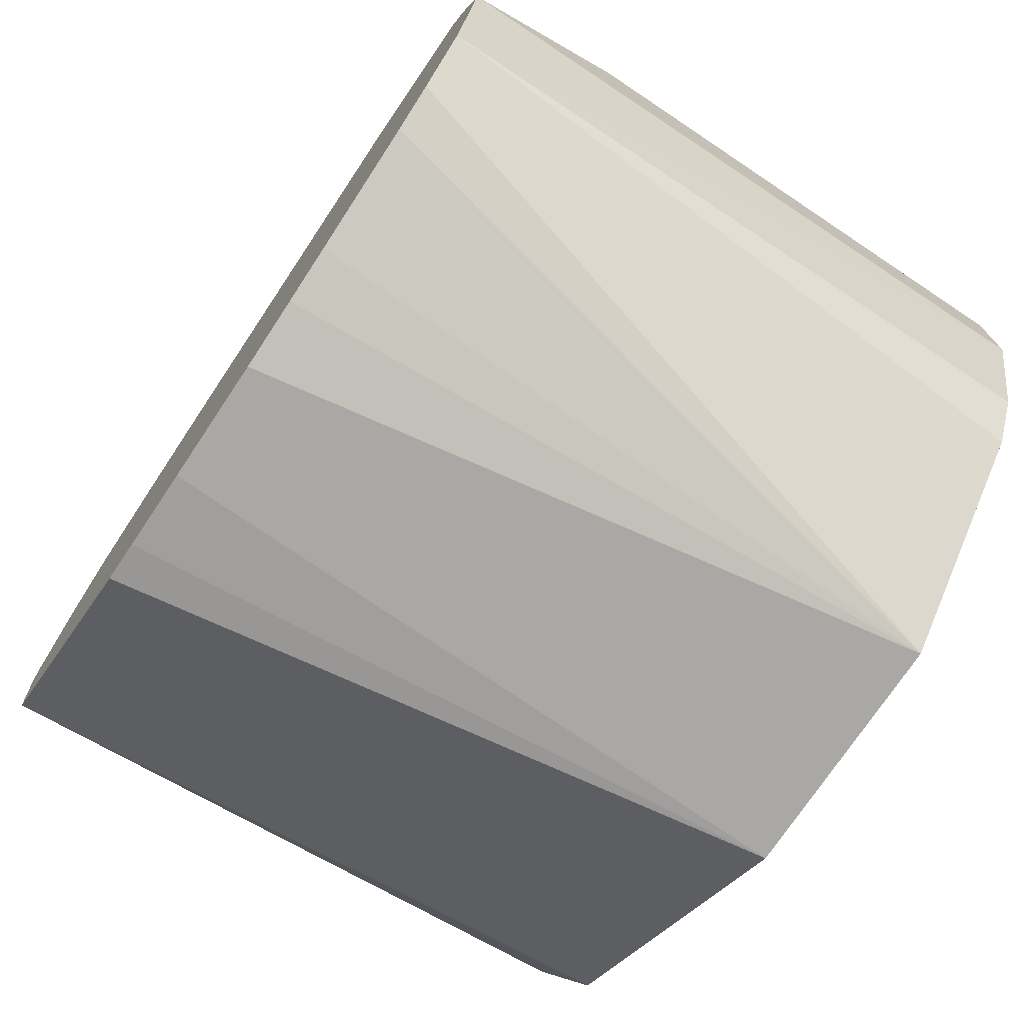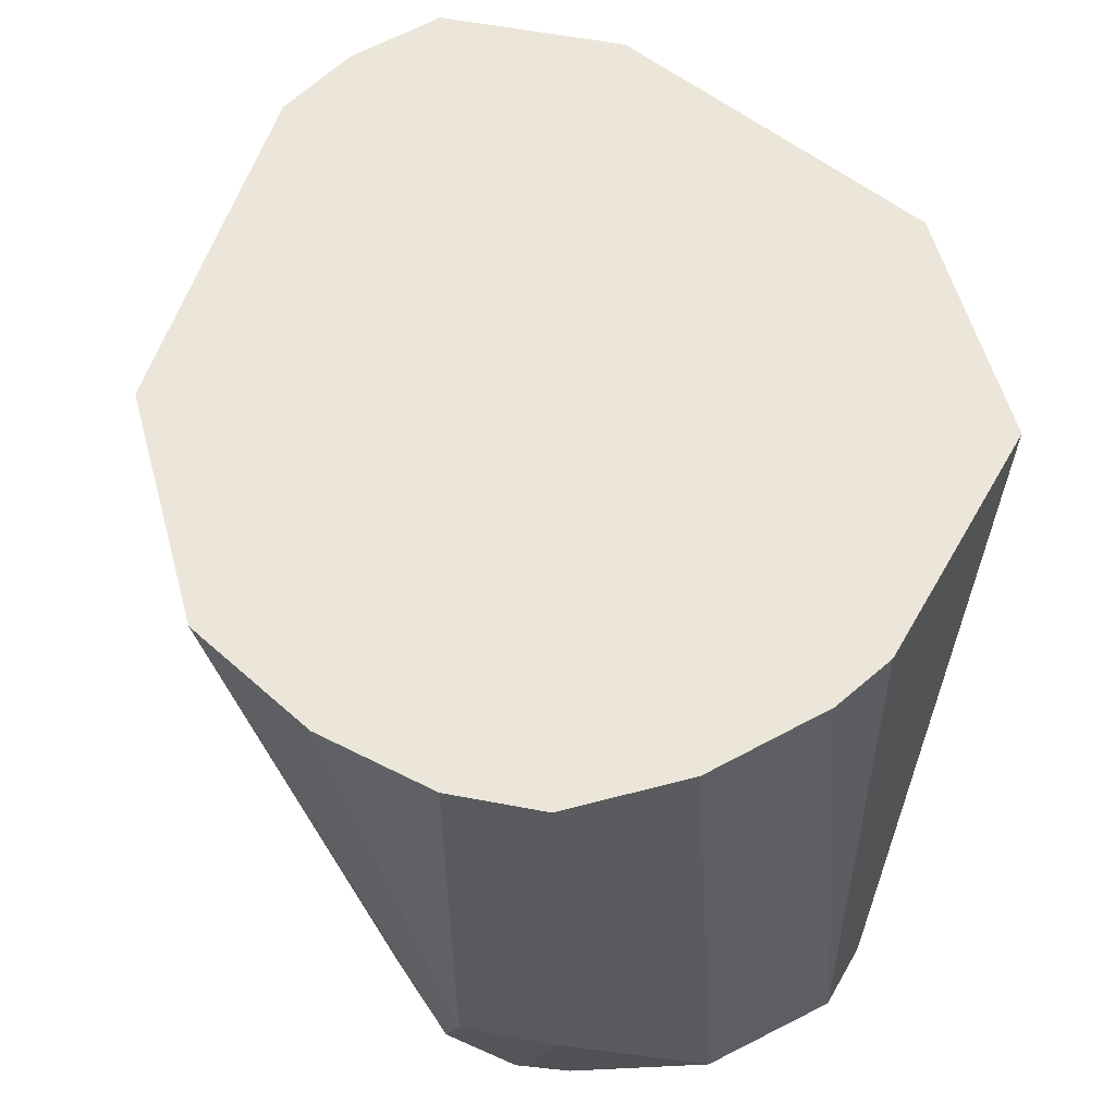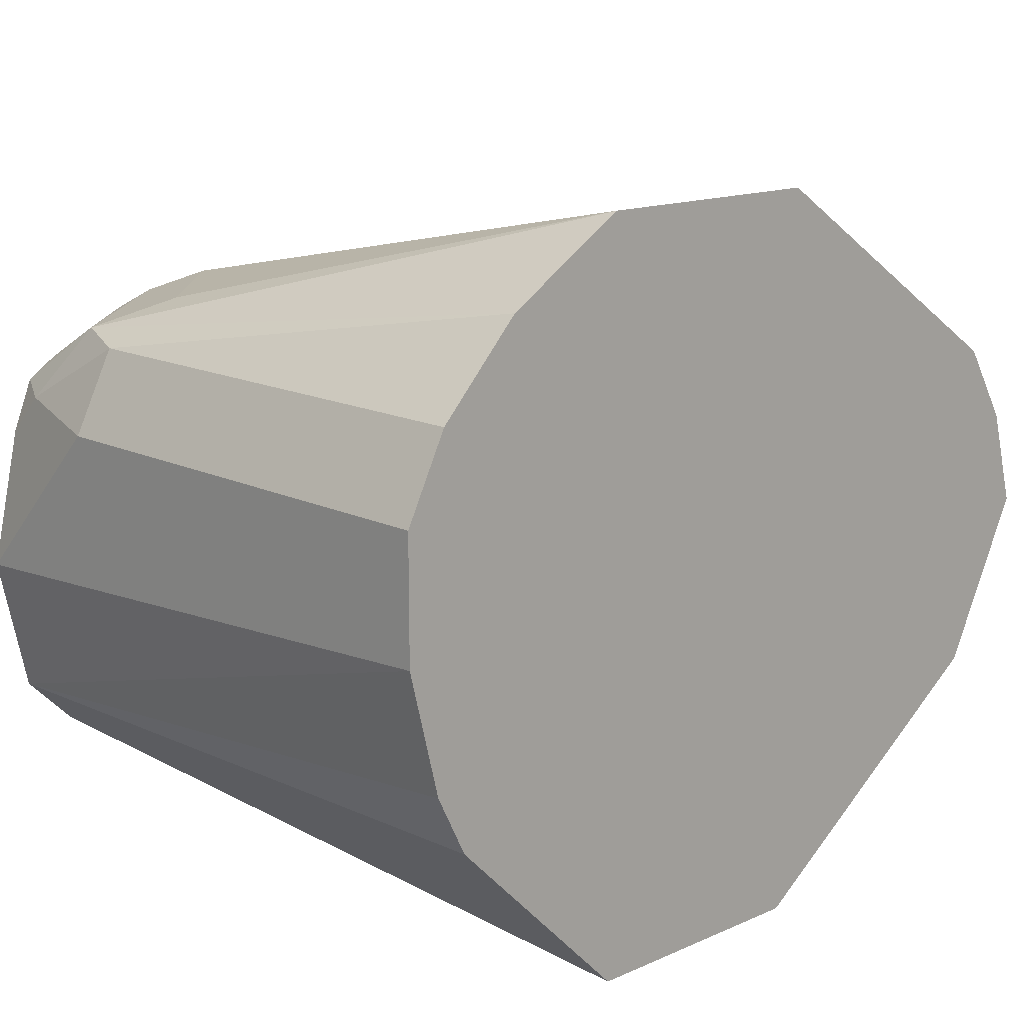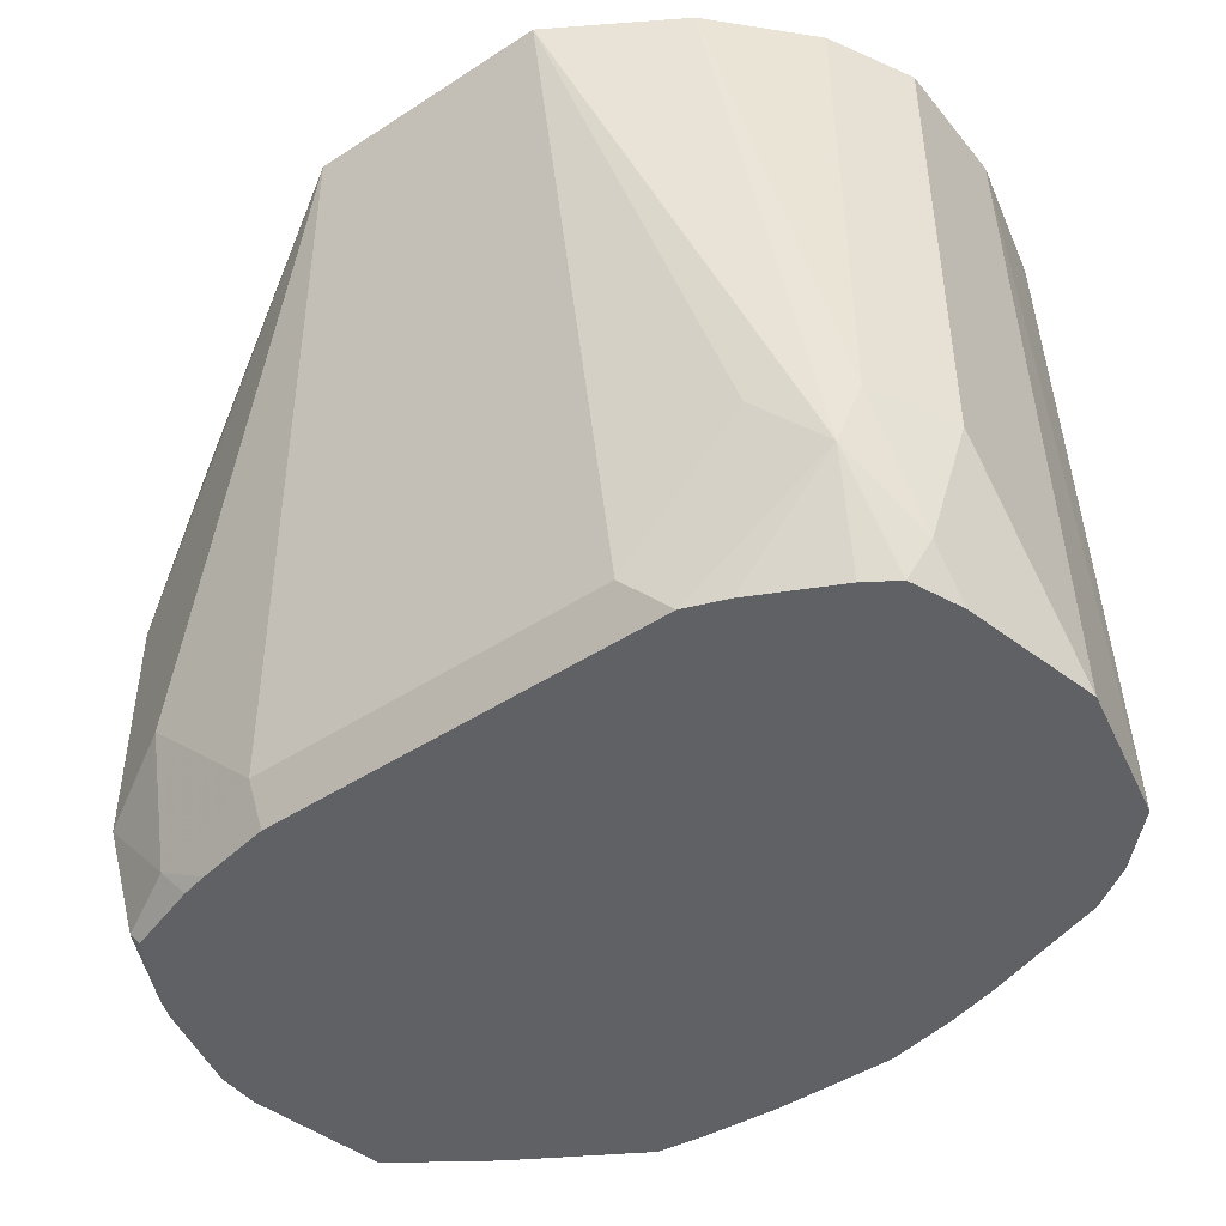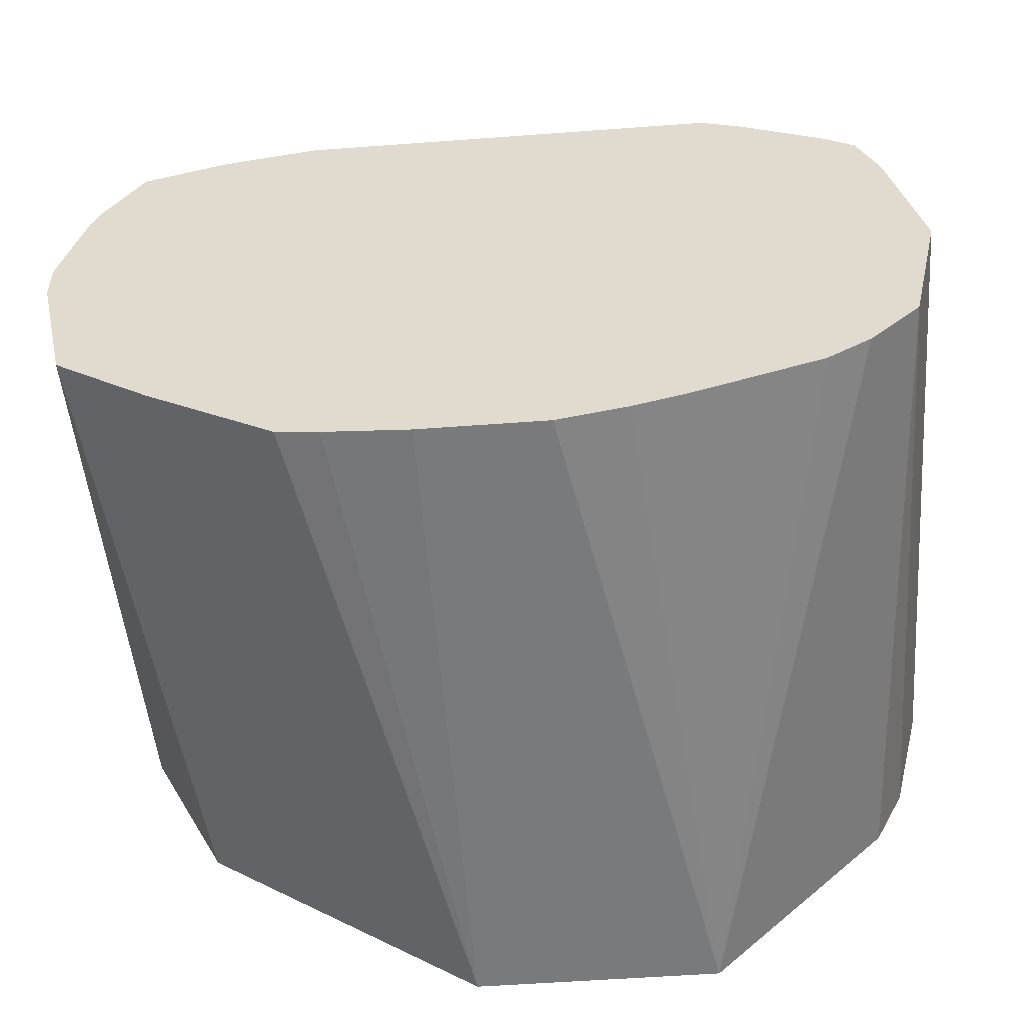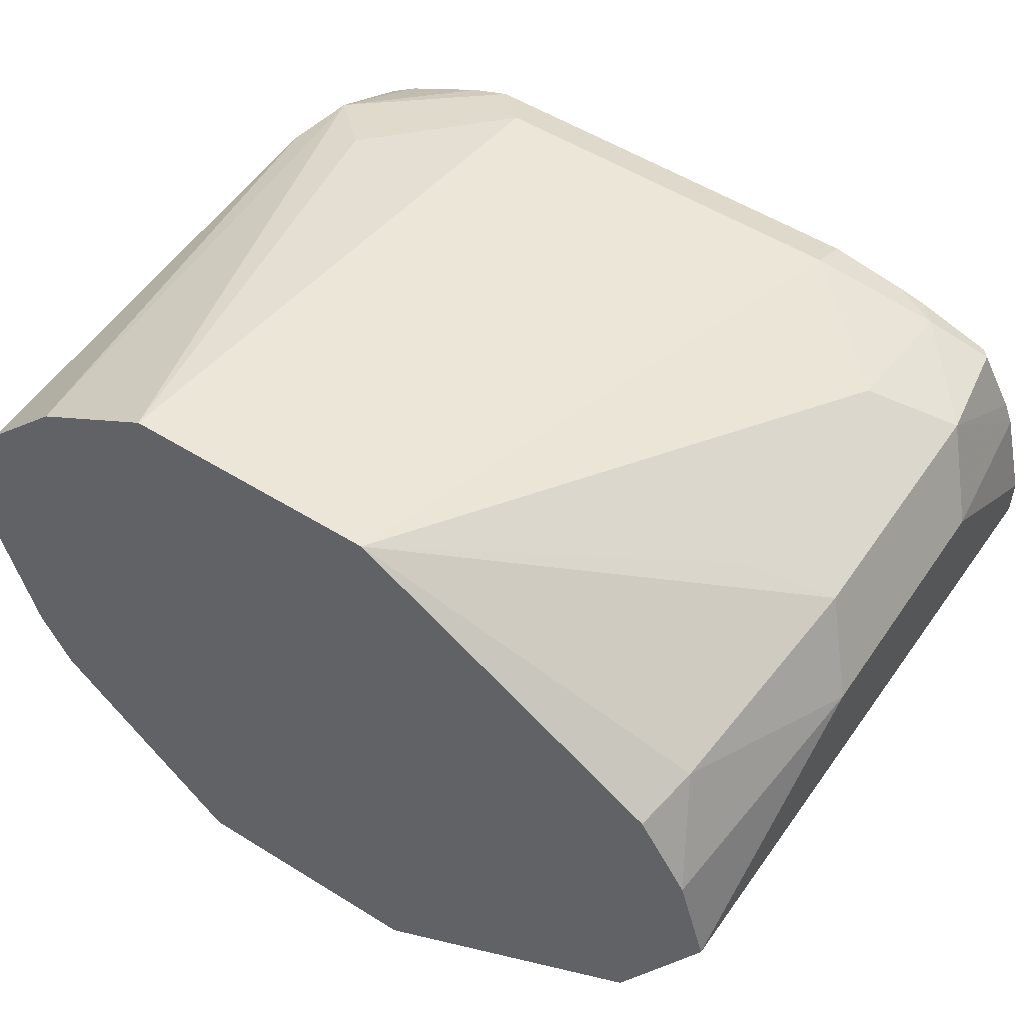
<metadata>
{"format":"obj","ext":"obj","renderer":"f3d","projection":"perspective","resolution":1024,"background":"white","views":[{"elev":-73.7,"azim":-123.7,"up":"+Y"},{"elev":57.6,"azim":-105.4,"up":"+Z"},{"elev":14.6,"azim":-43.5,"up":"+Y"},{"elev":-46.4,"azim":-143.4,"up":"+Z"},{"elev":-54.6,"azim":-175.5,"up":"+Y"},{"elev":53.7,"azim":33.6,"up":"+Y"}]}
</metadata>
<code>
v 0.03453 0.4143 -0.3802
v 0.1175 0.3593 -0.3802
v 0.1209 0.3628 -0.3973
v 0.1267 0.3685 -0.4607
v 0.1036 0.38 -0.4491
v 0.1036 0.38 -0.5182
v 0.0691 0.38 -0.5528
v -0.03455 0.4143 -0.3802
v 0.1306 0.3379 -0.3802
v 0.1382 0.3455 -0.4491
v 0.1267 0.3685 -0.5297
v 0.1036 0.3714 -0.5571
v 0.0691 0.3742 -0.5644
v -0.03455 0.38 -0.5528
v -0.06909 0.38 -0.5182
v -0.08637 0.3714 -0.5355
v -0.06918 0.3929 -0.3802
v 0.1382 0.3109 -0.3802
v 0.1382 0.3455 -0.5182
v 0.1316 0.3371 -0.5644
v 0.129 0.3435 -0.5644
v 0.1209 0.3628 -0.5614
v 0.09776 0.3685 -0.5644
v 0.09009 0.3703 -0.5644
v -0.04619 0.3742 -0.5644
v -0.08073 0.3583 -0.5644
v -0.08918 0.3527 -0.5644
v -0.09501 0.3498 -0.5528
v -0.09212 0.3685 -0.5182
v -0.05744 0.37 -0.5644
v -0.09212 0.3685 -0.3802
v 0.1325 0.2735 -0.5644
v 0.1382 0.2993 -0.5644
v 0.1267 0.2879 -0.3802
v 0.1296 0.2604 -0.5644
v 0.1382 0.3109 -0.5644
v 0.1185 0.3616 -0.5644
v -0.09501 0.3382 -0.5644
v -0.1036 0.3455 -0.5182
v -0.1036 0.3455 -0.3802
v 0.1151 0.2649 -0.3802
v 0.03439 0.2076 -0.3802
v 0.1036 0.2424 -0.5644
v -0.1036 0.2993 -0.5644
v -0.1036 0.3109 -0.3802
v 0.03453 0.2185 -0.5644
v 0.05743 0.2202 -0.5644
v 0.0691 0.2216 -0.5644
v -0.03469 0.2076 -0.3802
v -0.09856 0.2764 -0.5644
v -0.09501 0.2604 -0.5644
v -0.09491 0.2762 -0.3802
v 1.691e-05 0.2185 -0.5644
v -0.06923 0.242 -0.3802
v -0.08106 0.2465 -0.5644
v -0.06909 0.2387 -0.5644
v -0.03455 0.2269 -0.5644
v -0.01928 0.2226 -0.5644
v -0.08637 0.2591 -0.3802
f 15 25 16
f 16 26 27
f 16 27 28
f 16 28 29
f 17 29 31
f 16 25 30
f 16 30 26
f 18 32 33
f 18 34 35
f 14 25 15
f 16 29 17
f 13 30 25
f 13 58 57
f 13 27 26
f 13 38 27
f 13 44 38
f 13 50 44
f 13 51 50
f 13 55 51
f 13 56 55
f 13 57 56
f 18 35 32
f 13 53 58
f 13 46 53
f 13 47 46
f 13 26 30
f 19 36 20
f 35 42 43
f 22 37 23
f 13 48 47
f 49 58 53
f 49 57 58
f 49 56 57
f 49 55 56
f 49 54 55
f 45 51 52
f 45 50 51
f 44 50 45
f 42 53 46
f 42 49 53
f 42 48 43
f 42 47 48
f 51 55 59
f 42 46 47
f 39 45 40
f 39 44 45
f 38 44 39
f 35 41 42
f 34 41 35
f 29 40 31
f 29 39 40
f 28 39 29
f 28 38 39
f 27 38 28
f 21 37 22
f 13 43 48
f 1 52 59
f 13 32 35
f 4 10 19
f 3 10 4
f 3 9 10
f 2 9 3
f 1 9 2
f 1 18 9
f 1 34 18
f 1 41 34
f 1 42 41
f 1 49 42
f 1 54 49
f 1 59 54
f 1 45 52
f 1 40 45
f 1 31 40
f 1 17 31
f 1 8 17
f 1 14 8
f 1 7 14
f 1 6 7
f 1 5 6
f 1 4 5
f 1 3 4
f 1 2 3
f 51 59 52
f 4 19 11
f 13 35 43
f 4 11 6
f 6 11 12
f 13 33 32
f 13 36 33
f 13 20 36
f 13 21 20
f 13 37 21
f 13 23 37
f 13 24 23
f 12 24 13
f 12 23 24
f 12 22 23
f 11 22 12
f 11 21 22
f 11 20 21
f 11 19 20
f 10 36 19
f 10 33 36
f 10 18 33
f 9 18 10
f 8 16 17
f 8 15 16
f 8 14 15
f 7 25 14
f 7 13 25
f 7 12 13
f 6 12 7
f 4 6 5
f 54 59 55

</code>
